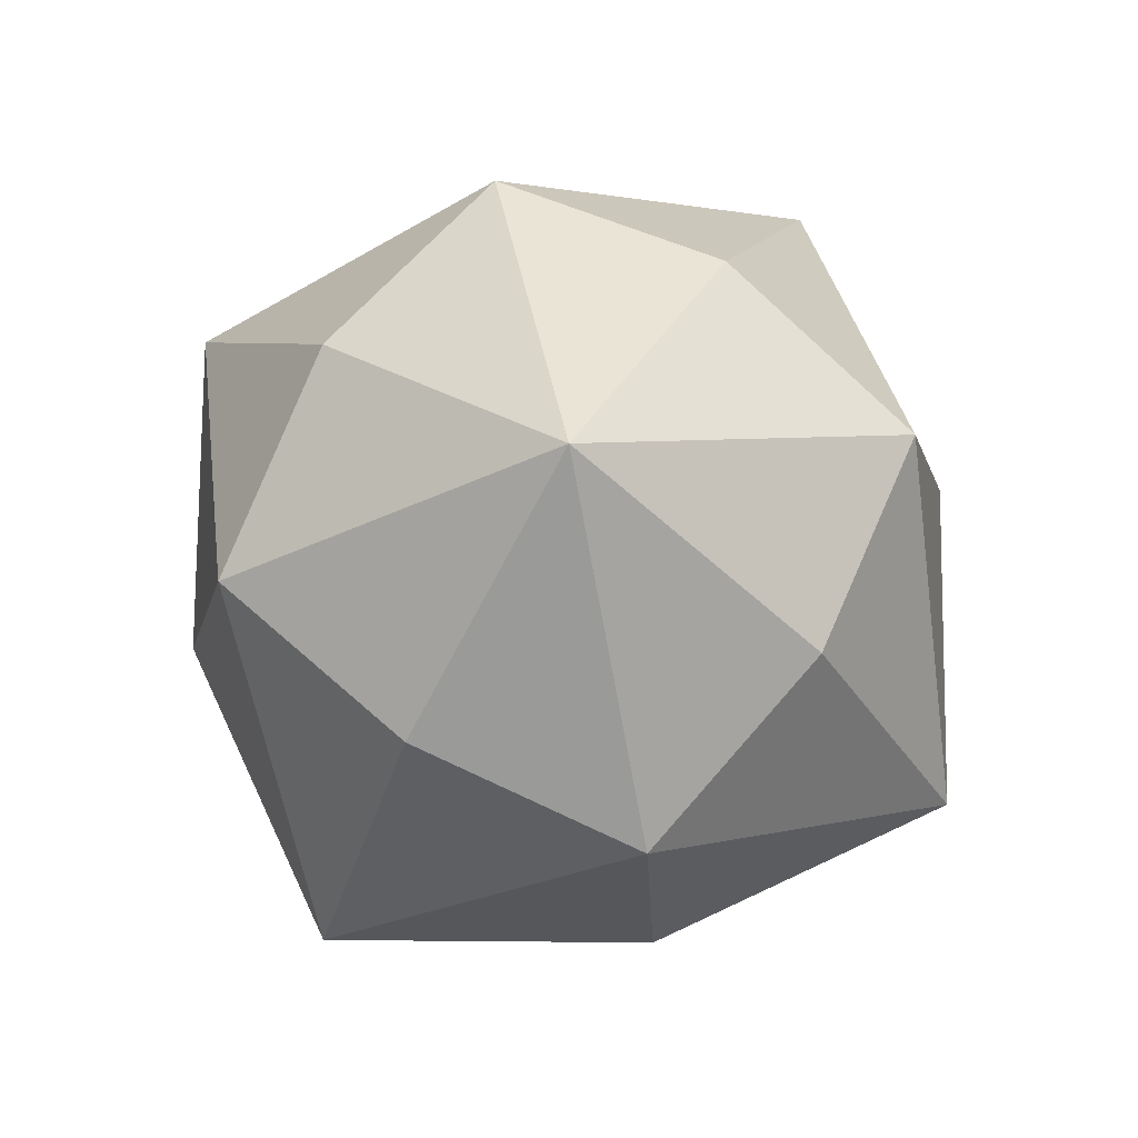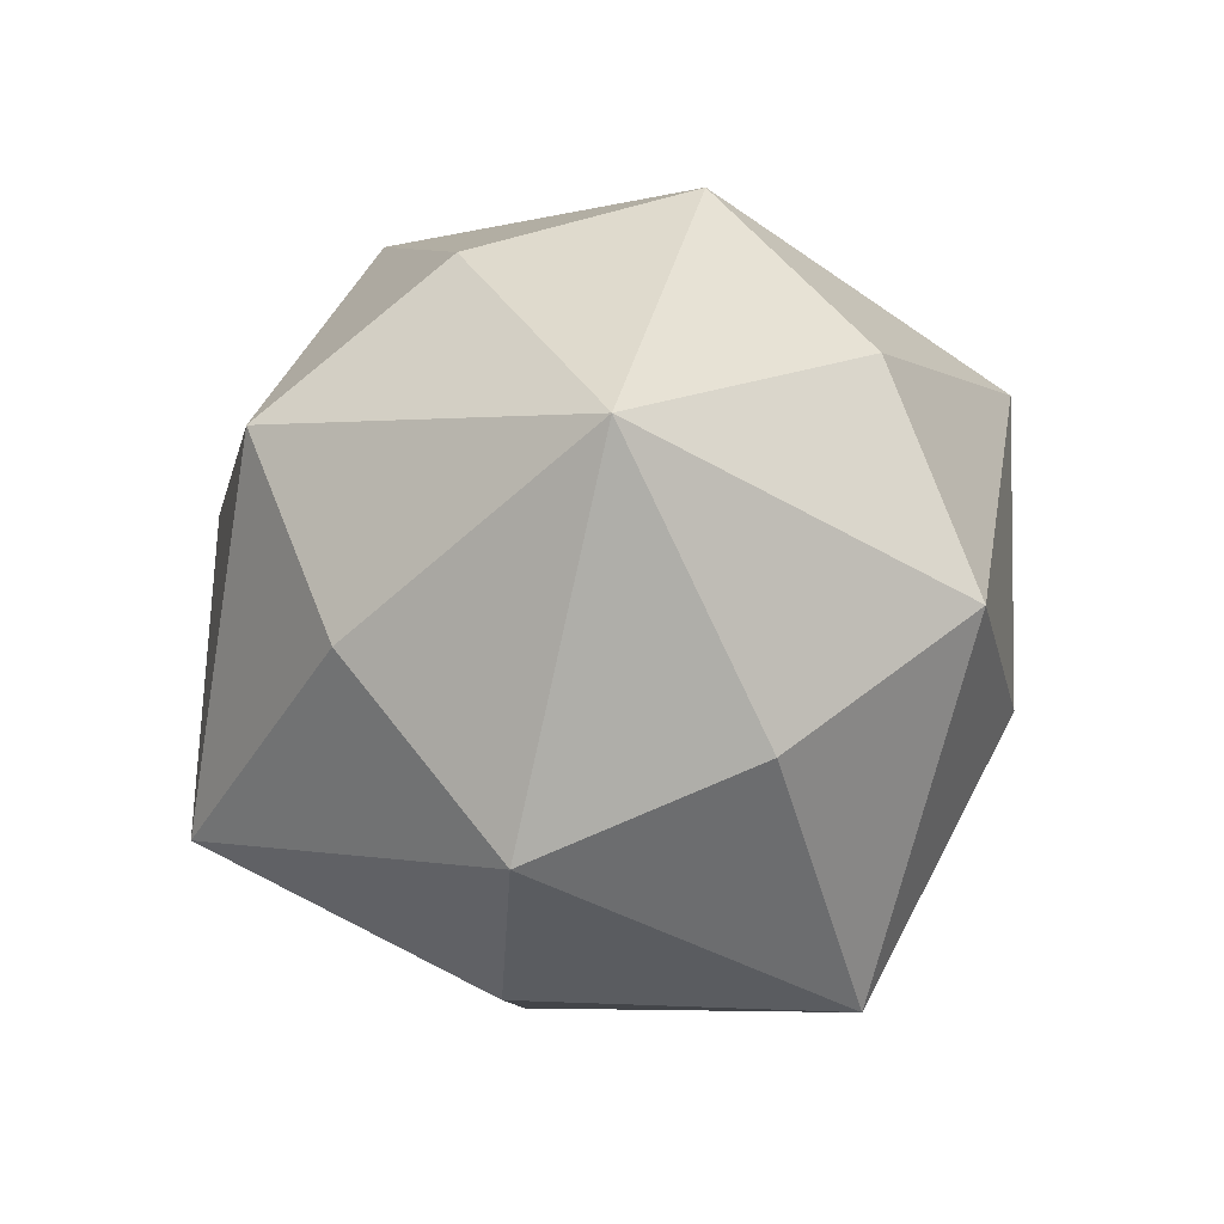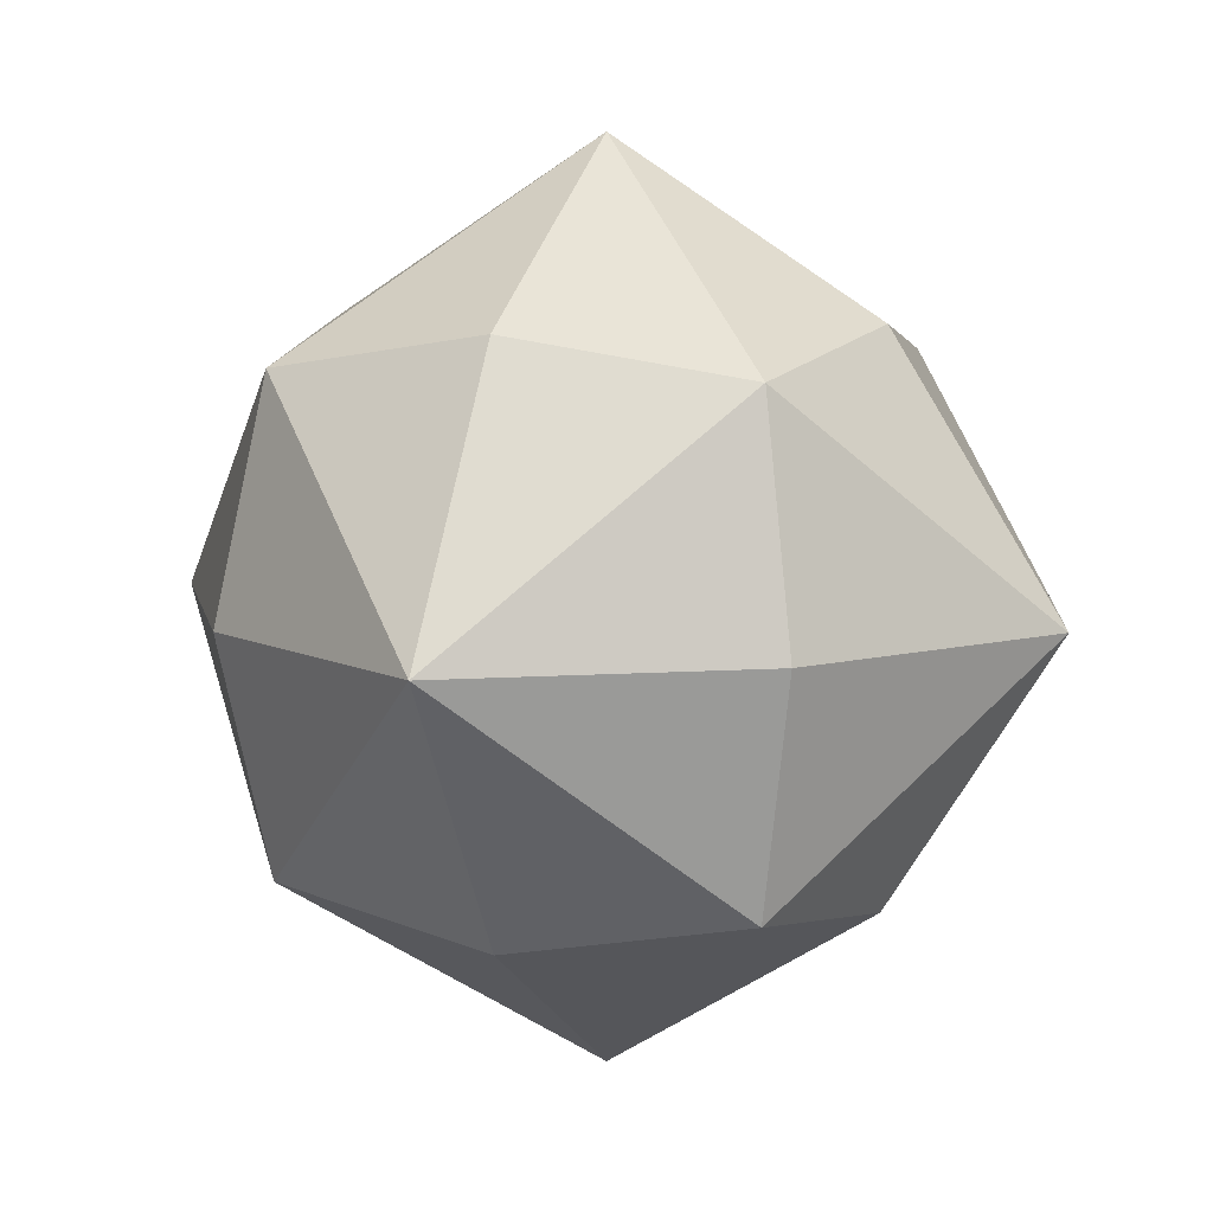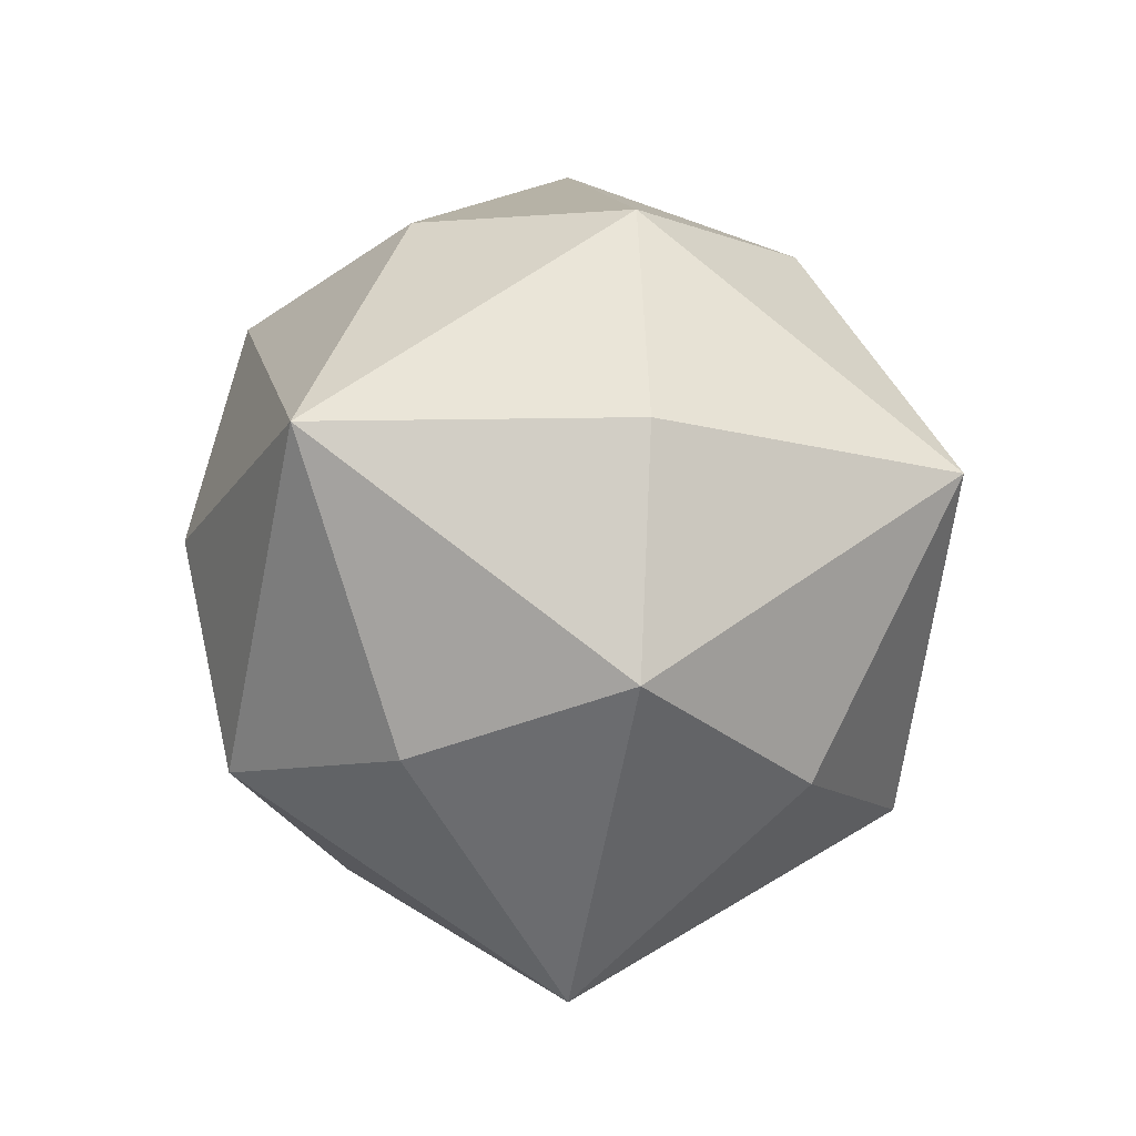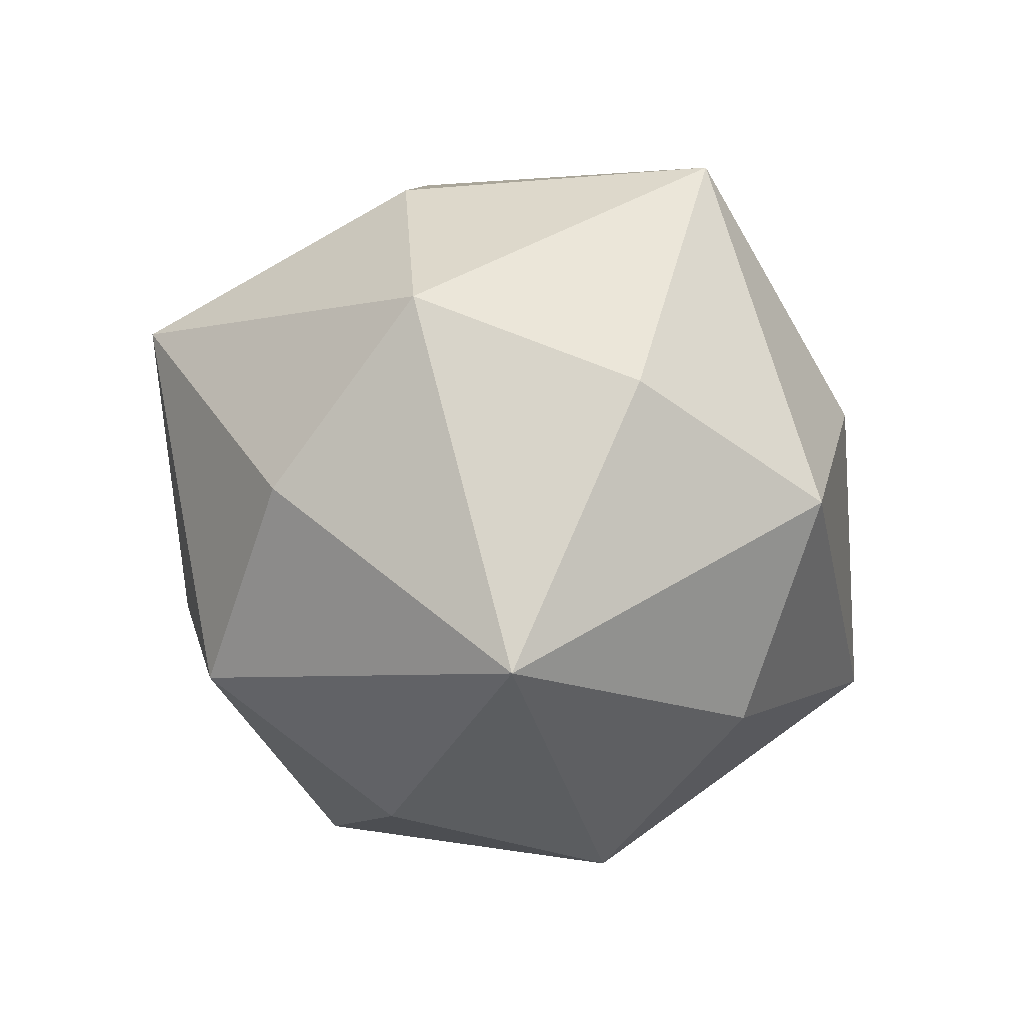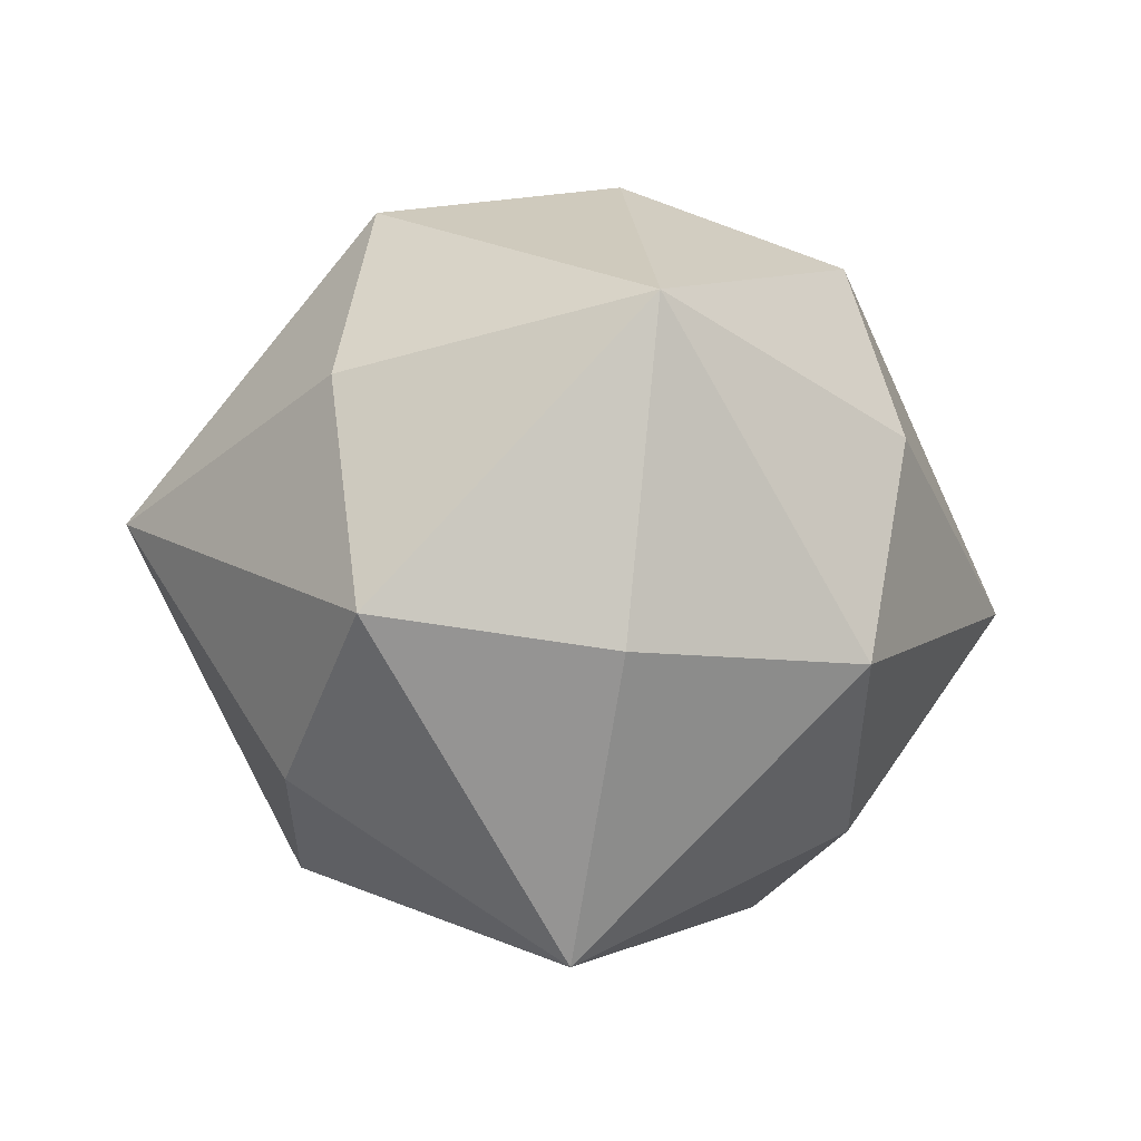
<metadata>
{"format":"obj","ext":"obj","renderer":"f3d","projection":"perspective","resolution":1024,"background":"white","views":[{"elev":75.9,"azim":32.7,"up":"+Z"},{"elev":68.8,"azim":-30.2,"up":"+Z"},{"elev":8.4,"azim":21.3,"up":"+Z"},{"elev":-20.8,"azim":33.9,"up":"+Y"},{"elev":-69.5,"azim":62.2,"up":"+Y"},{"elev":-34.7,"azim":79.7,"up":"+Y"}]}
</metadata>
<code>
o DisdyakisDodecahedron
v 0 0 1.078
v 0.6611 0 0.6611
v 0.5698 0.5698 0.5698
v 0 0.6611 0.6611
v -0.5698 0.5698 0.5698
v -0.6611 0 0.6611
v -0.5698 -0.5698 0.5698
v 0 -0.6611 0.6611
v 0.5698 -0.5698 0.5698
v 0 0 -1.078
v 0.6611 0 -0.6611
v 0.5698 -0.5698 -0.5698
v 0 -0.6611 -0.6611
v -0.5698 -0.5698 -0.5698
v -0.6611 0 -0.6611
v -0.5698 0.5698 -0.5698
v 0 0.6611 -0.6611
v 0.5698 0.5698 -0.5698
v 1.078 0 0
v 0.6611 -0.6611 0
v 0.6611 0.6611 0
v -1.078 0 0
v -0.6611 0.6611 0
v -0.6611 -0.6611 0
v 0 1.078 0
v 0 -1.078 0
g DisdyakisDodecahedron
f 1 2 3
f 1 3 4
f 1 4 5
f 1 5 6
f 1 6 7
f 1 7 8
f 1 8 9
f 1 9 2
f 10 11 12
f 10 12 13
f 10 13 14
f 10 14 15
f 10 15 16
f 10 16 17
f 10 17 18
f 10 18 11
f 19 2 9
f 19 9 20
f 19 20 12
f 19 12 11
f 19 11 18
f 19 18 21
f 19 21 3
f 19 3 2
f 22 6 5
f 22 5 23
f 22 23 16
f 22 16 15
f 22 15 14
f 22 14 24
f 22 24 7
f 22 7 6
f 25 21 18
f 25 18 17
f 25 17 16
f 25 16 23
f 25 23 5
f 25 5 4
f 25 4 3
f 25 3 21
f 26 20 9
f 26 9 8
f 26 8 7
f 26 7 24
f 26 24 14
f 26 14 13
f 26 13 12
f 26 12 20

</code>
